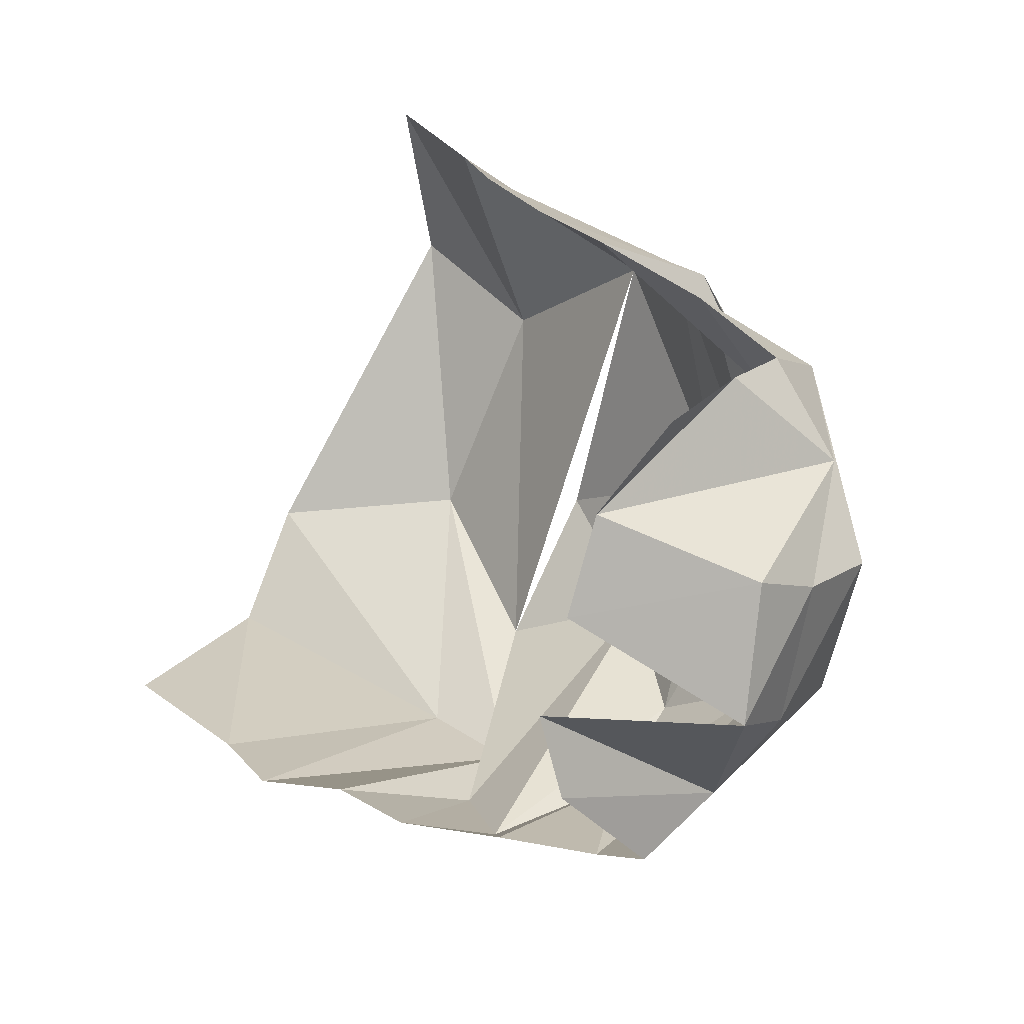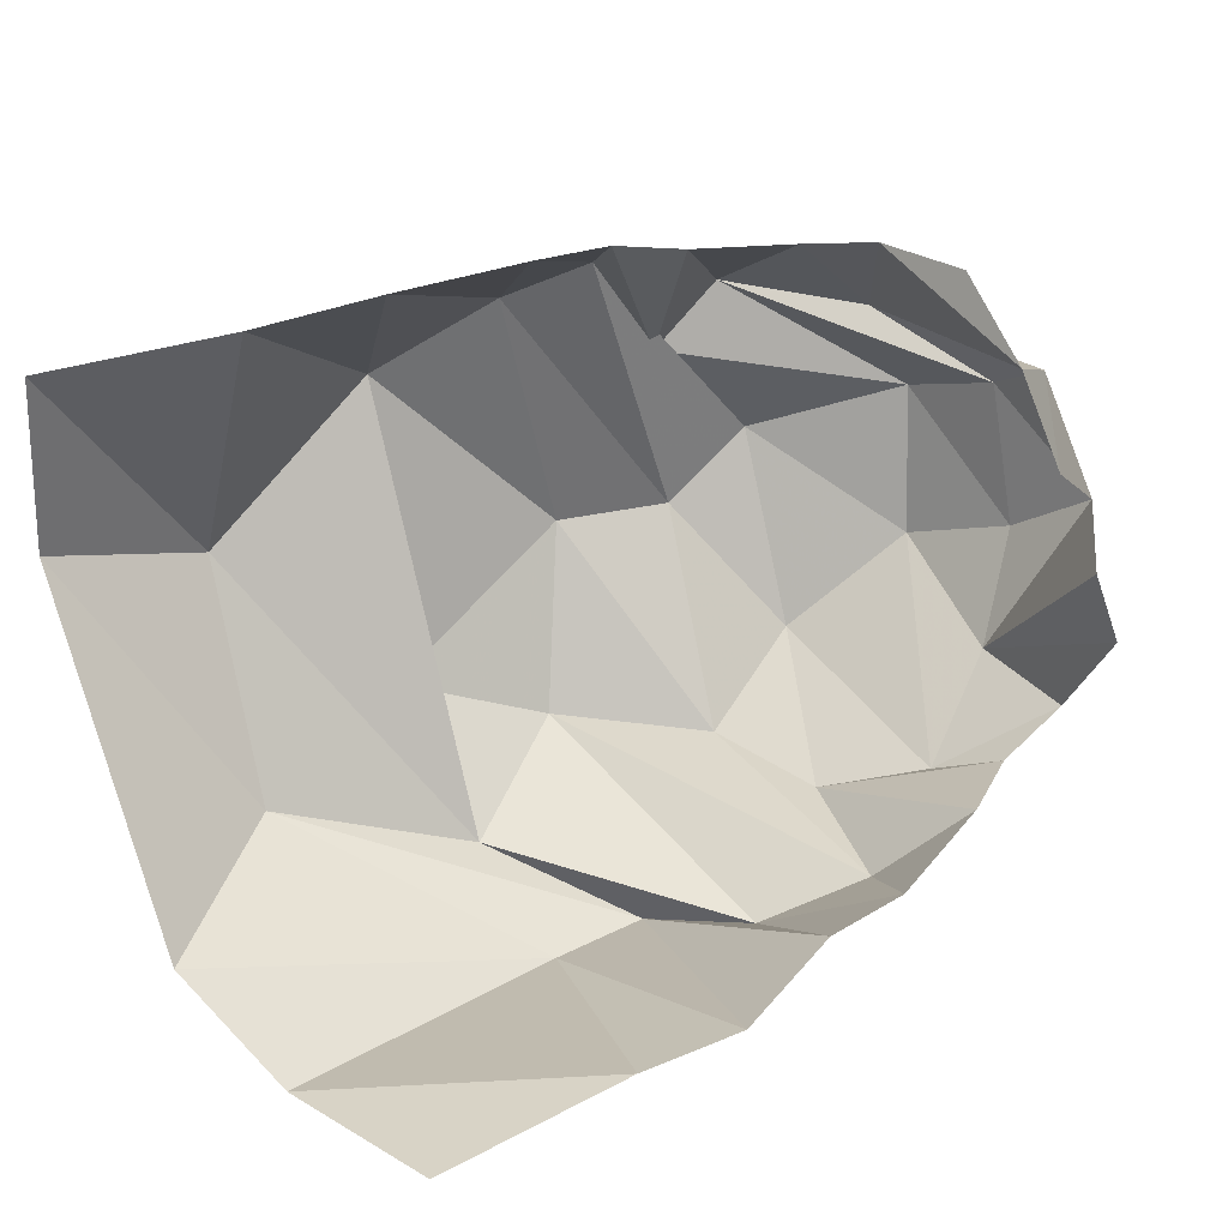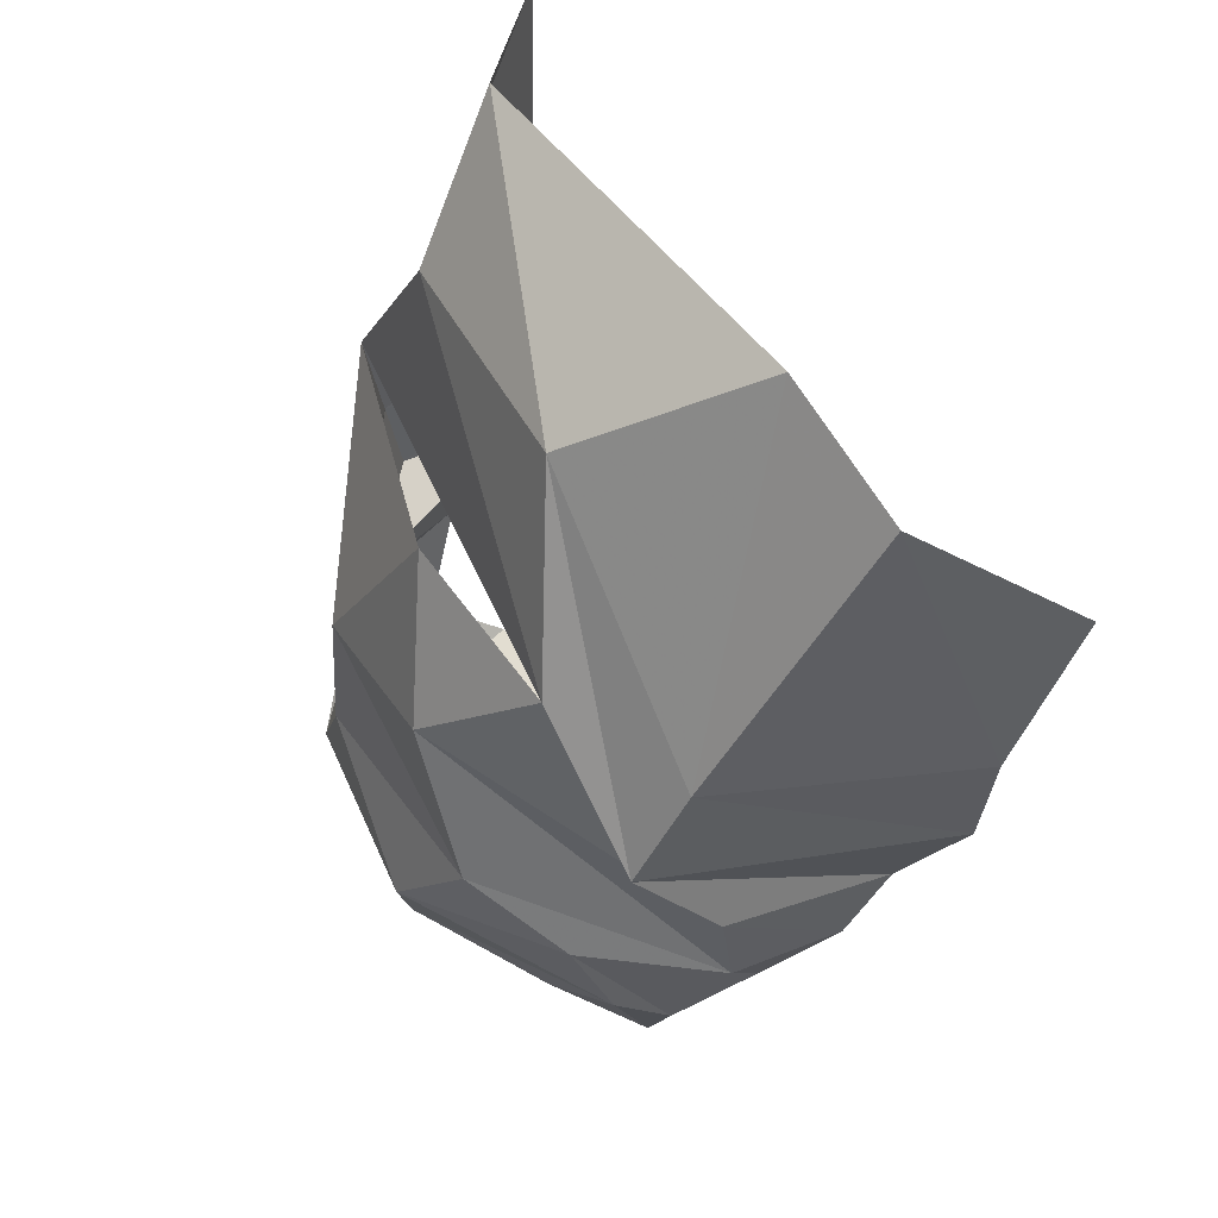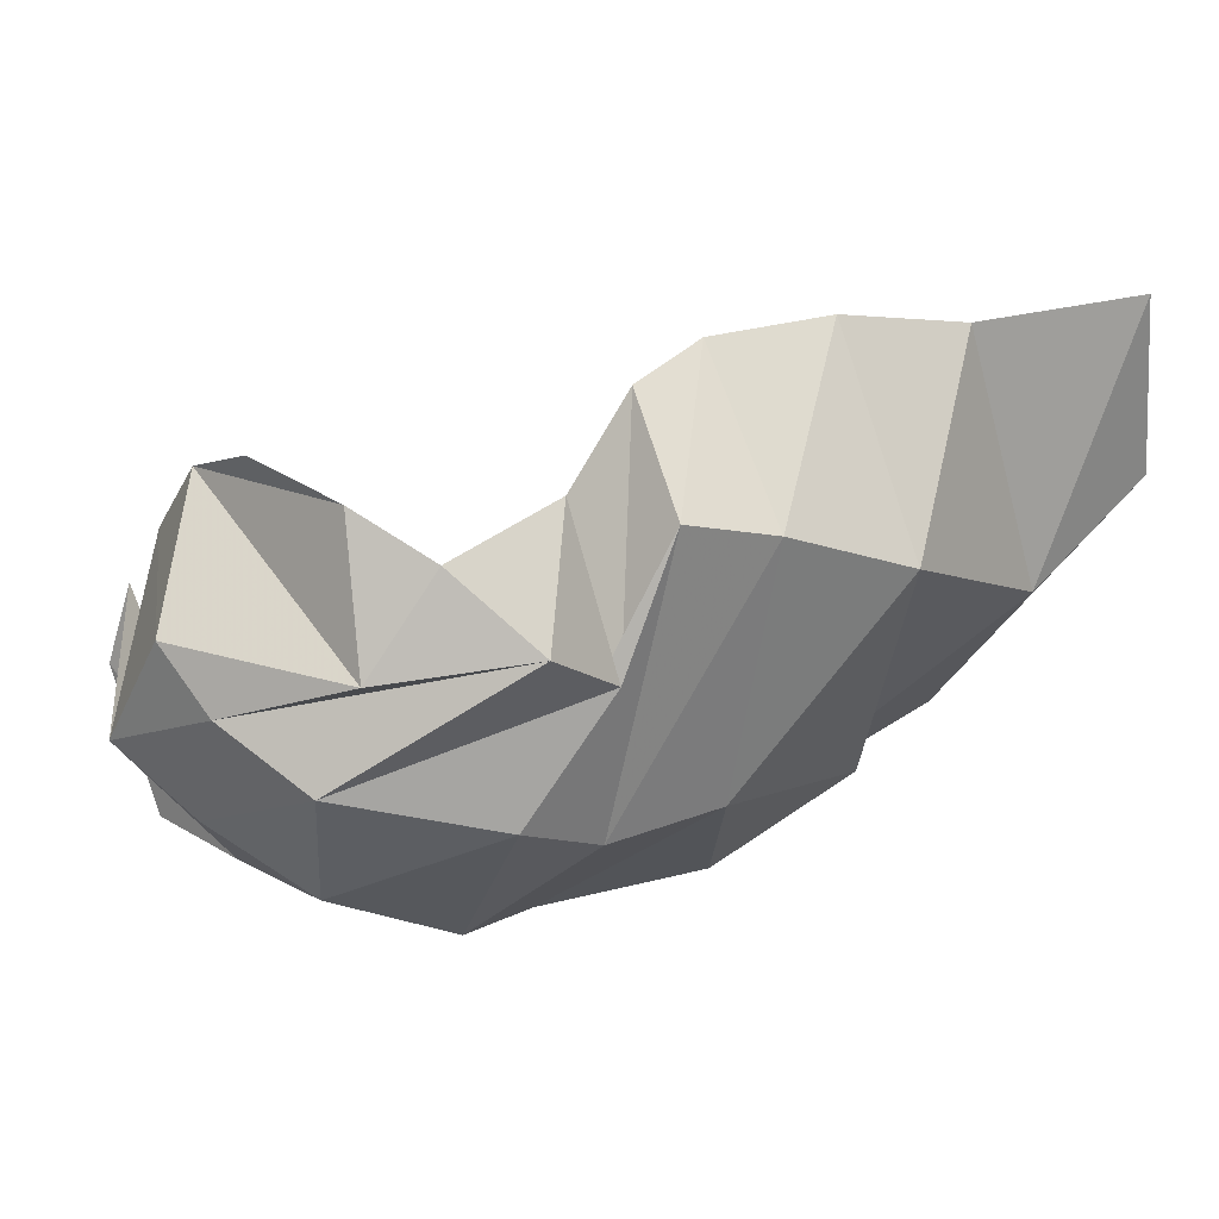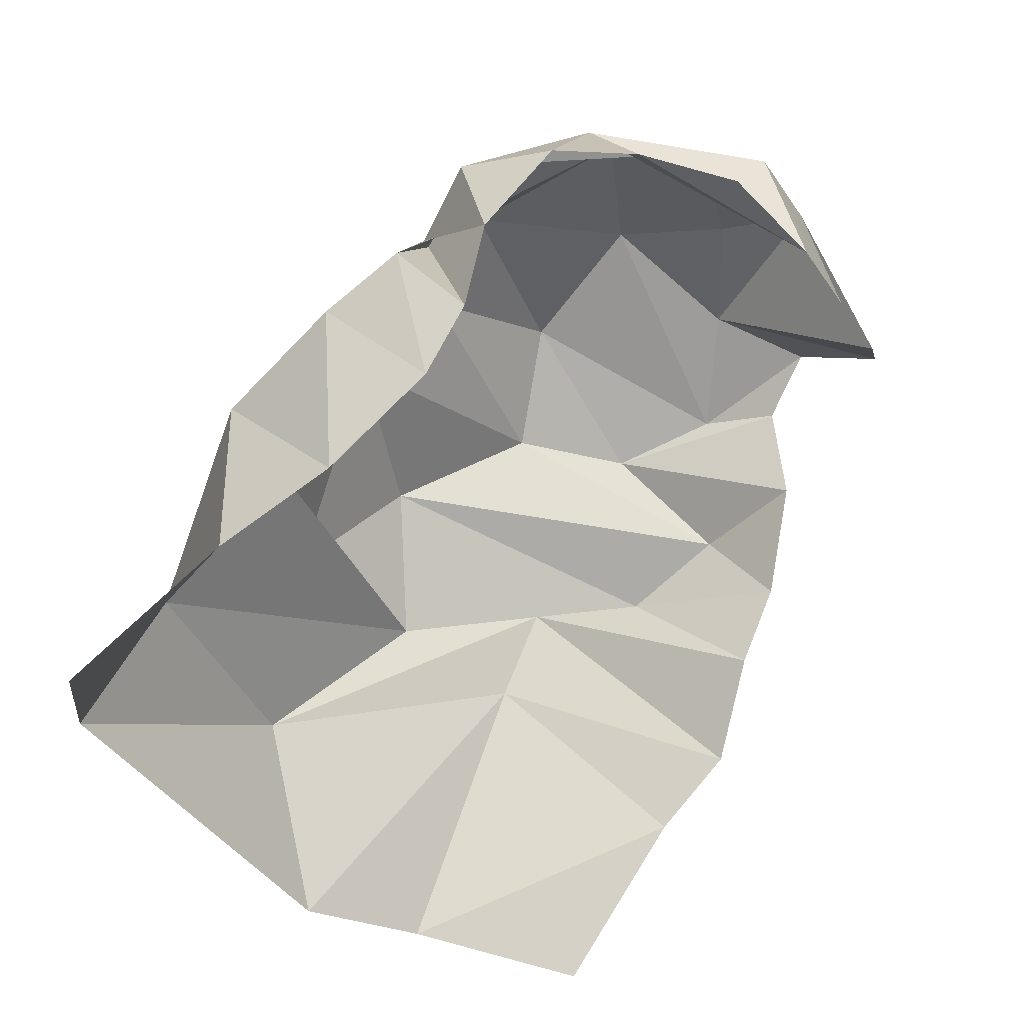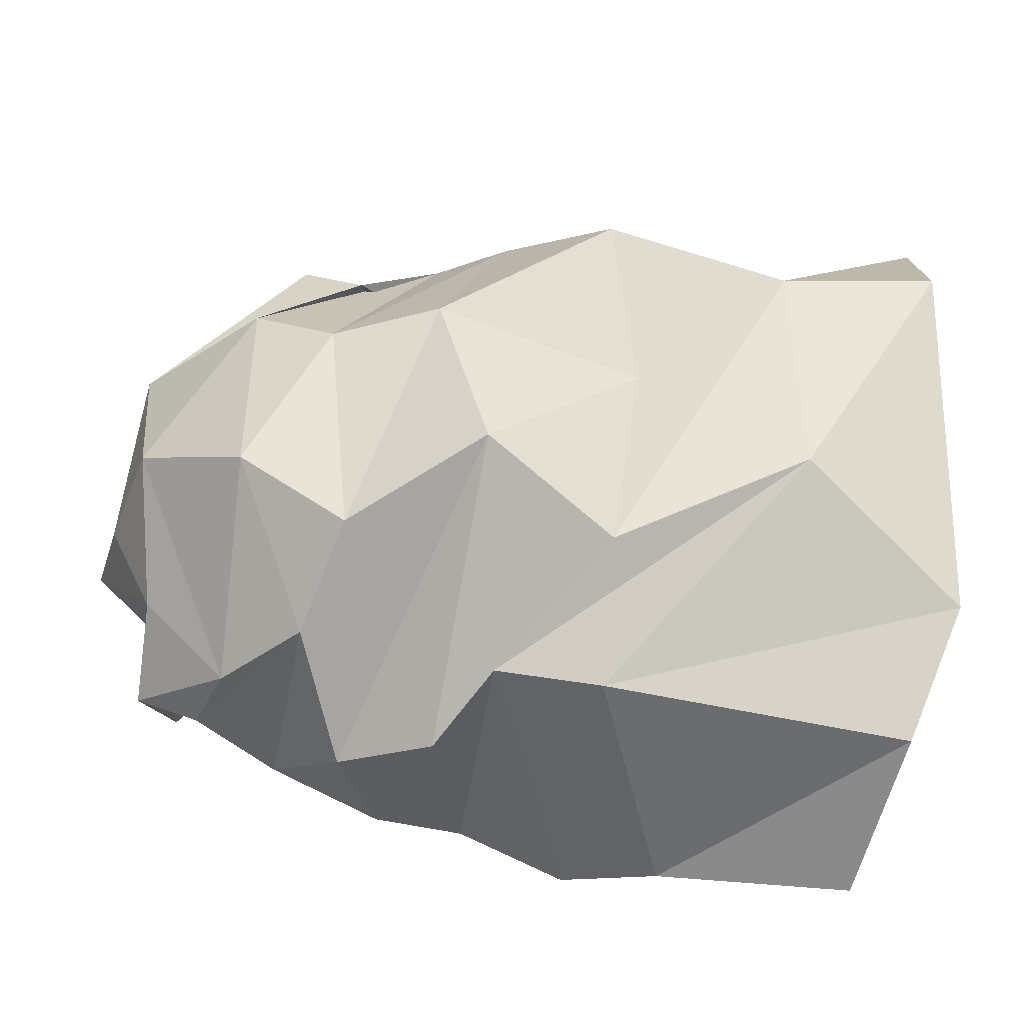
<metadata>
{"format":"obj","ext":"obj","renderer":"f3d","projection":"perspective","resolution":1024,"background":"white","views":[{"elev":33.8,"azim":41.2,"up":"+Y"},{"elev":27.4,"azim":-39.7,"up":"+Y"},{"elev":-49.9,"azim":-116.4,"up":"+Y"},{"elev":41.0,"azim":130.0,"up":"+Y"},{"elev":66.2,"azim":-68.5,"up":"+Y"},{"elev":-66.3,"azim":170.7,"up":"+Y"}]}
</metadata>
<code>
v 152.8 36.6 171.4
v 193.2 44.4 179.4
v 213 48.8 186.6
v 236 57.6 183.8
v 255 59 184
v 279.2 65.8 179.1
v 297.8 65.2 169
v 311.8 73.6 170.9
v -1 -1 -1
v 304.6 97.8 189
v 149 34.2 132.2
v 214.4 33.2 129.2
v 237 32.8 129.1
v 246.4 39.8 152.6
v 265.6 49 165
v 277.4 51.8 136.6
v 293 58.2 153.8
v 312.4 77.2 148.4
v -2 -2 -2
v 297.8 114.2 188
v 141 52.2 108.6
v 177.8 60.2 83.8
v 216.6 46 101.8
v 244.8 60.4 89.2
v 271.6 56 111.4
v 295.6 71.4 107.2
v 318.4 91.2 119.4
v 324 99.8 143.2
v 327.4 111.2 161.2
v 296.4 131.7 178.4
v -3 -3 -3
v -4 -4 -4
v 215 72.6 76.4
v 258 96.4 75.8
v 280.4 97.4 85.8
v 298.2 111.4 89.8
v 322 122.4 114
v 324.2 129.2 135.8
v 322 137.2 150.8
v 296.4 132.5 178
v 148.2 115.6 57.8
v 183 106.6 60.4
v 220.6 135.2 63
v 243.4 149.8 76.8
v 258.8 156.6 87.2
v 276.4 133 85.4
v 290 146.2 89.2
v 311.6 142 111.8
v -5 -5 -5
v 295 150 168.4
v 146.2 154.6 64
v 181.8 159.4 81
v 203.2 165.8 96.2
v 228.2 169.4 107
v 246.2 168.6 108.2
v 269.6 161.2 103.2
v 294 158.4 109.2
v 297 163.2 128
v -6 -6 -6
v 298.2 163.4 150
g foo
f 1 11 2
f 11 12 2
f 2 12 3
f 12 13 3
f 3 13 4
f 13 14 4
f 4 14 5
f 14 15 5
f 5 15 6
f 15 16 6
f 6 16 7
f 16 17 7
f 7 17 8
f 17 18 8
f 8 18 10
f 18 20 10
f 11 21 12
f 21 22 12
f 12 22 13
f 22 23 13
f 13 23 14
f 23 24 14
f 14 24 15
f 24 25 15
f 15 25 16
f 25 26 16
f 16 26 17
f 26 27 17
f 17 27 18
f 27 28 18
f 18 28 29
f 18 29 20
f 29 20 20
f 21 41 22
f 41 42 22
f 22 42 23
f 42 43 23
f 23 33 24
f 33 34 24
f 24 34 25
f 34 35 25
f 25 35 26
f 35 36 26
f 26 36 27
f 36 37 27
f 27 37 28
f 37 38 28
f 28 38 29
f 38 39 29
f 29 39 30
f 39 40 30
f 33 43 34
f 43 44 34
f 34 44 35
f 44 45 35
f 35 45 36
f 45 46 36
f 36 46 37
f 46 47 37
f 37 47 38
f 47 48 38
f 38 48 39
f 39 48 50
f 39 50 40
f 41 51 42
f 51 52 42
f 42 52 43
f 52 53 43
f 43 53 44
f 53 54 44
f 44 54 45
f 54 55 45
f 45 55 46
f 55 56 46
f 46 56 47
f 56 57 47
f 47 57 48
f 57 58 48
f 48 58 50
f 58 60 50
g

</code>
